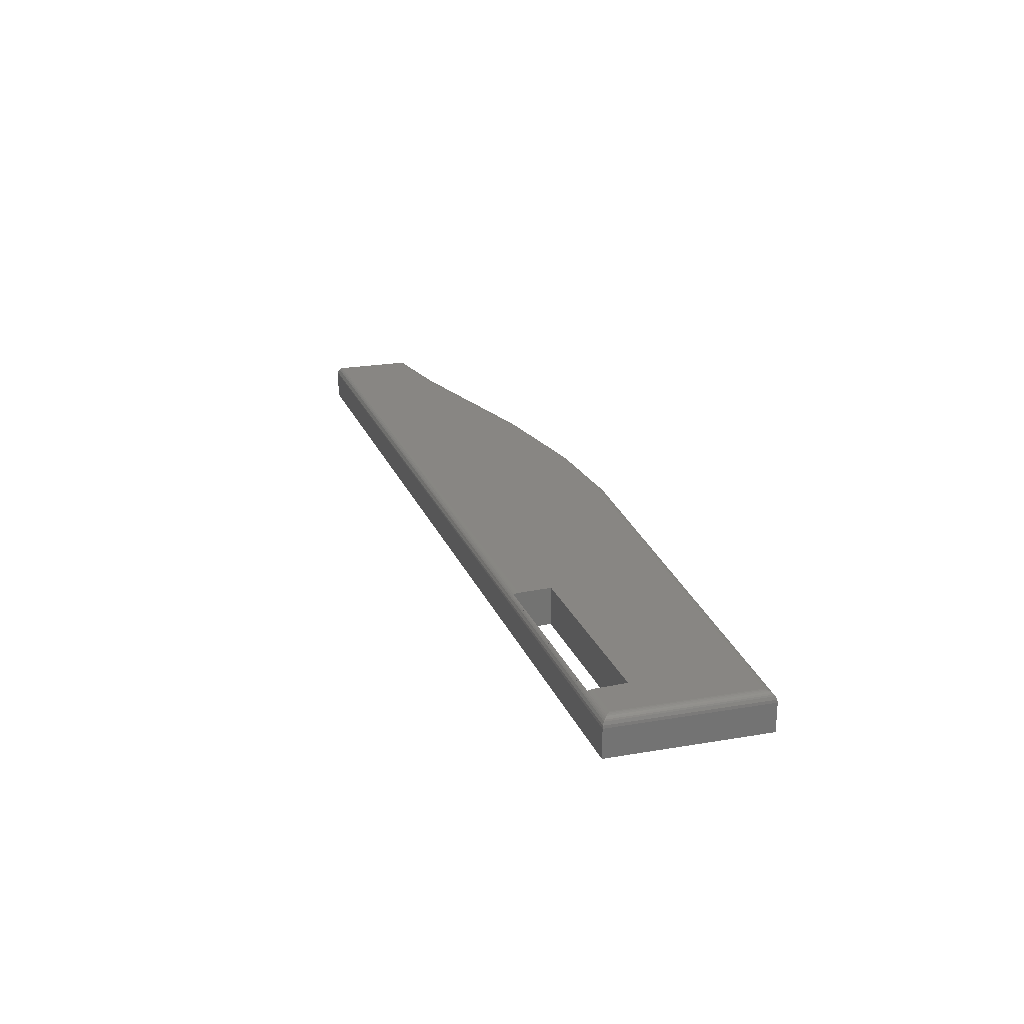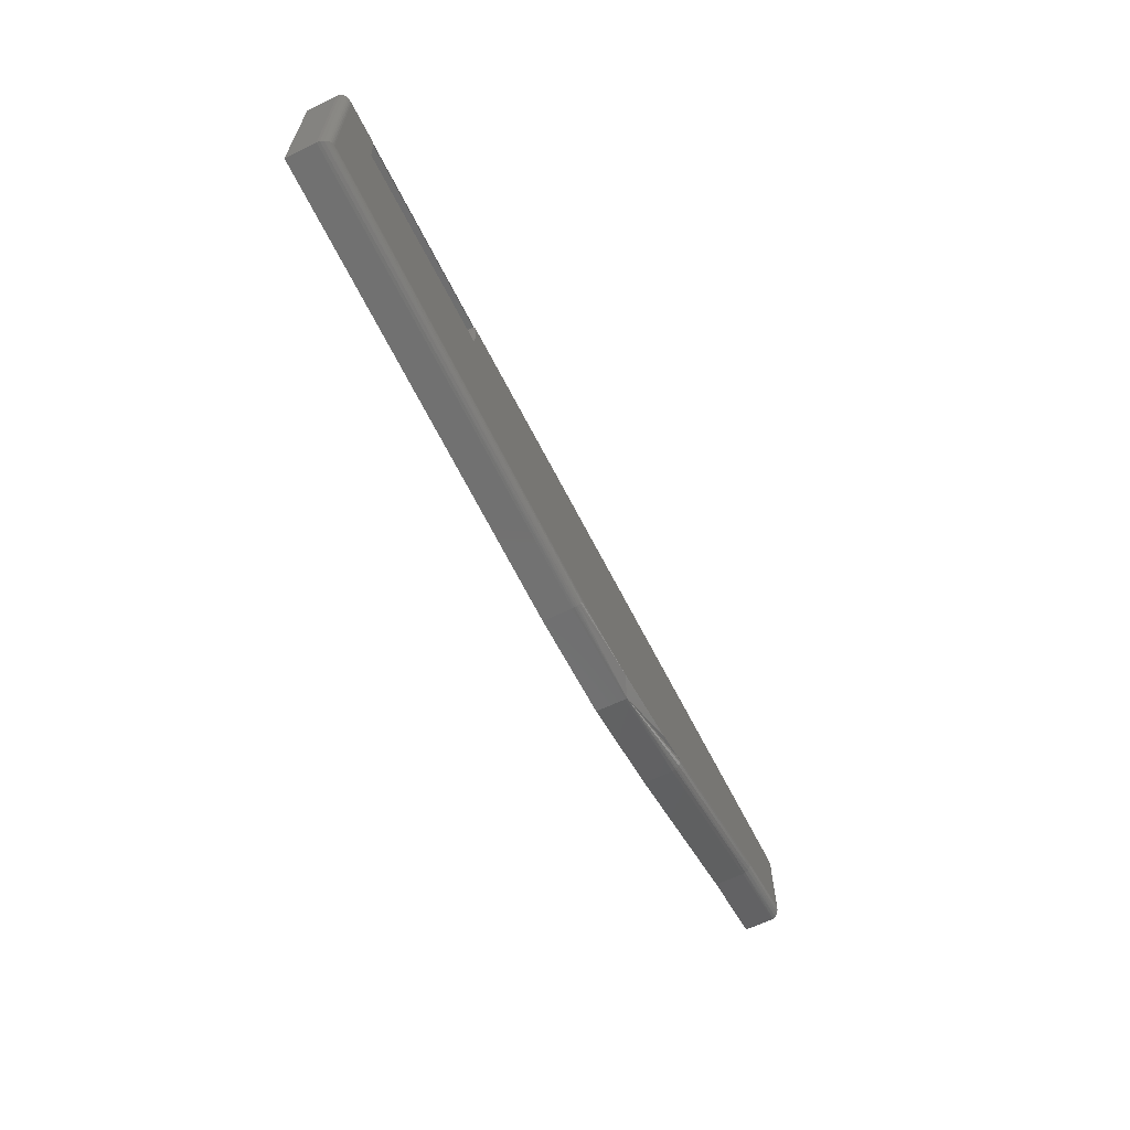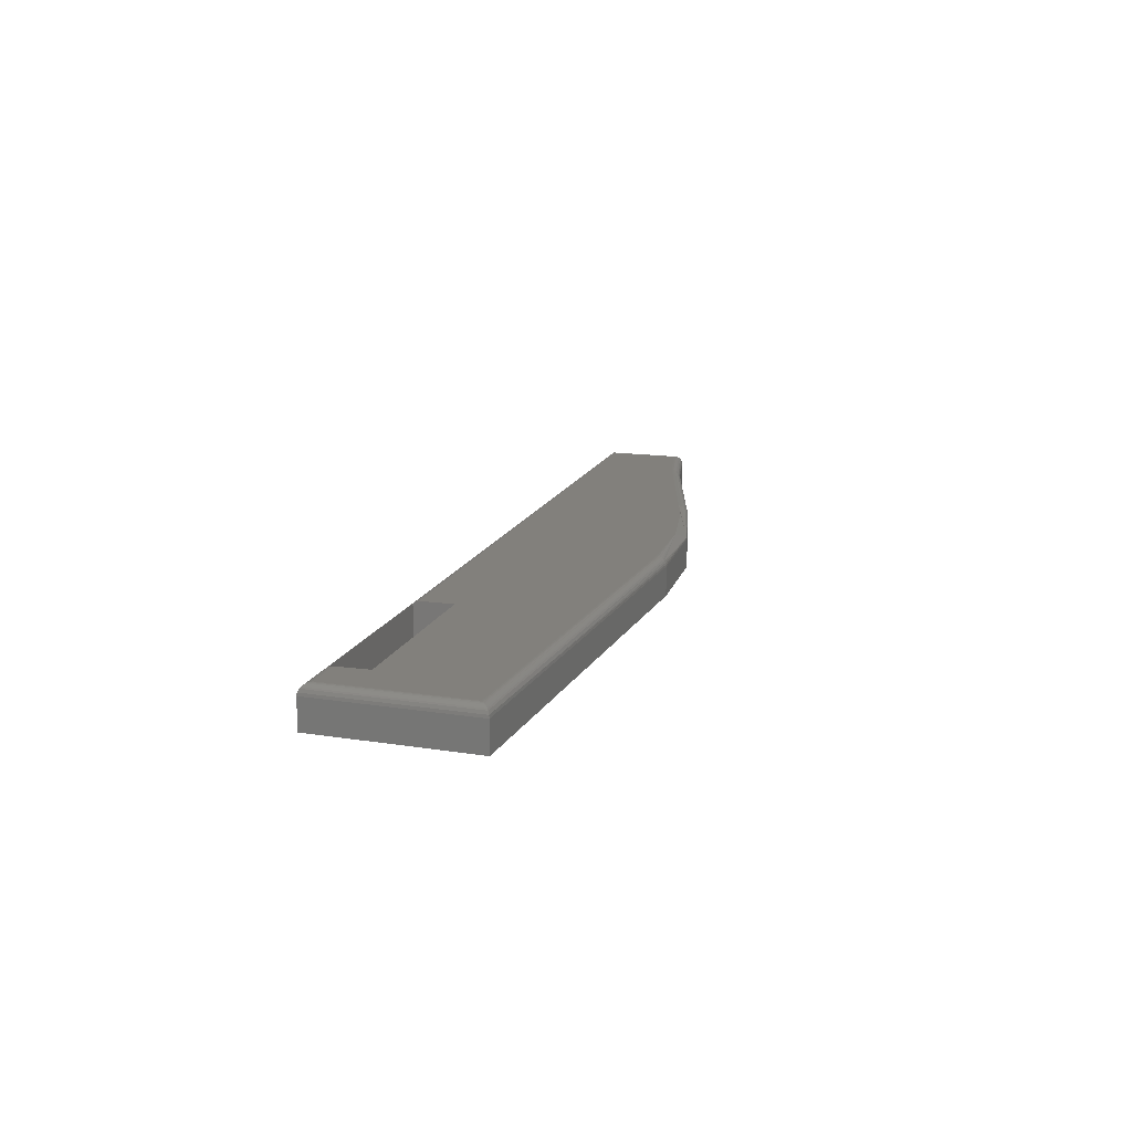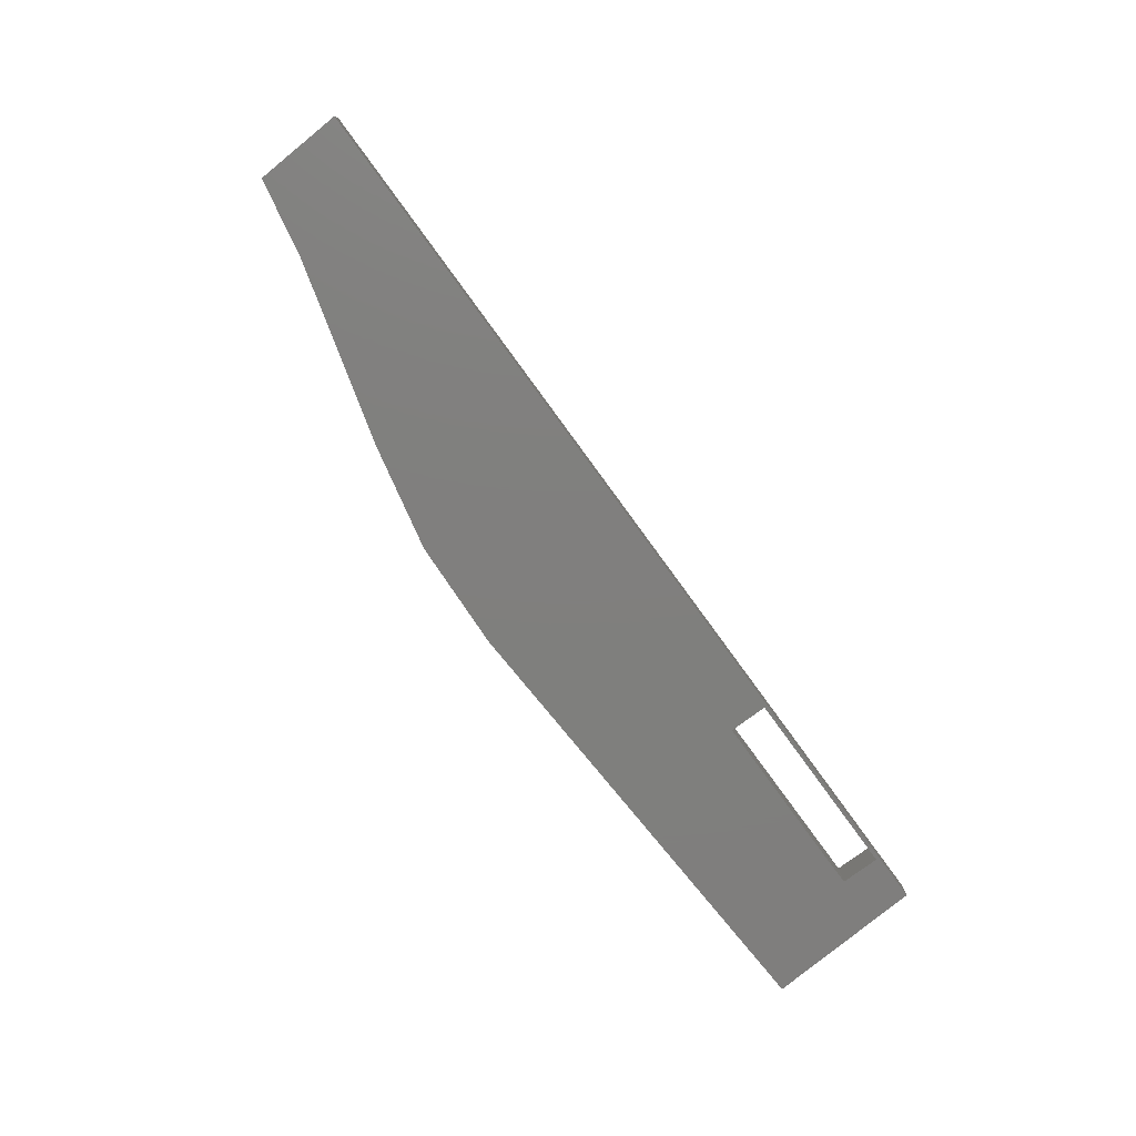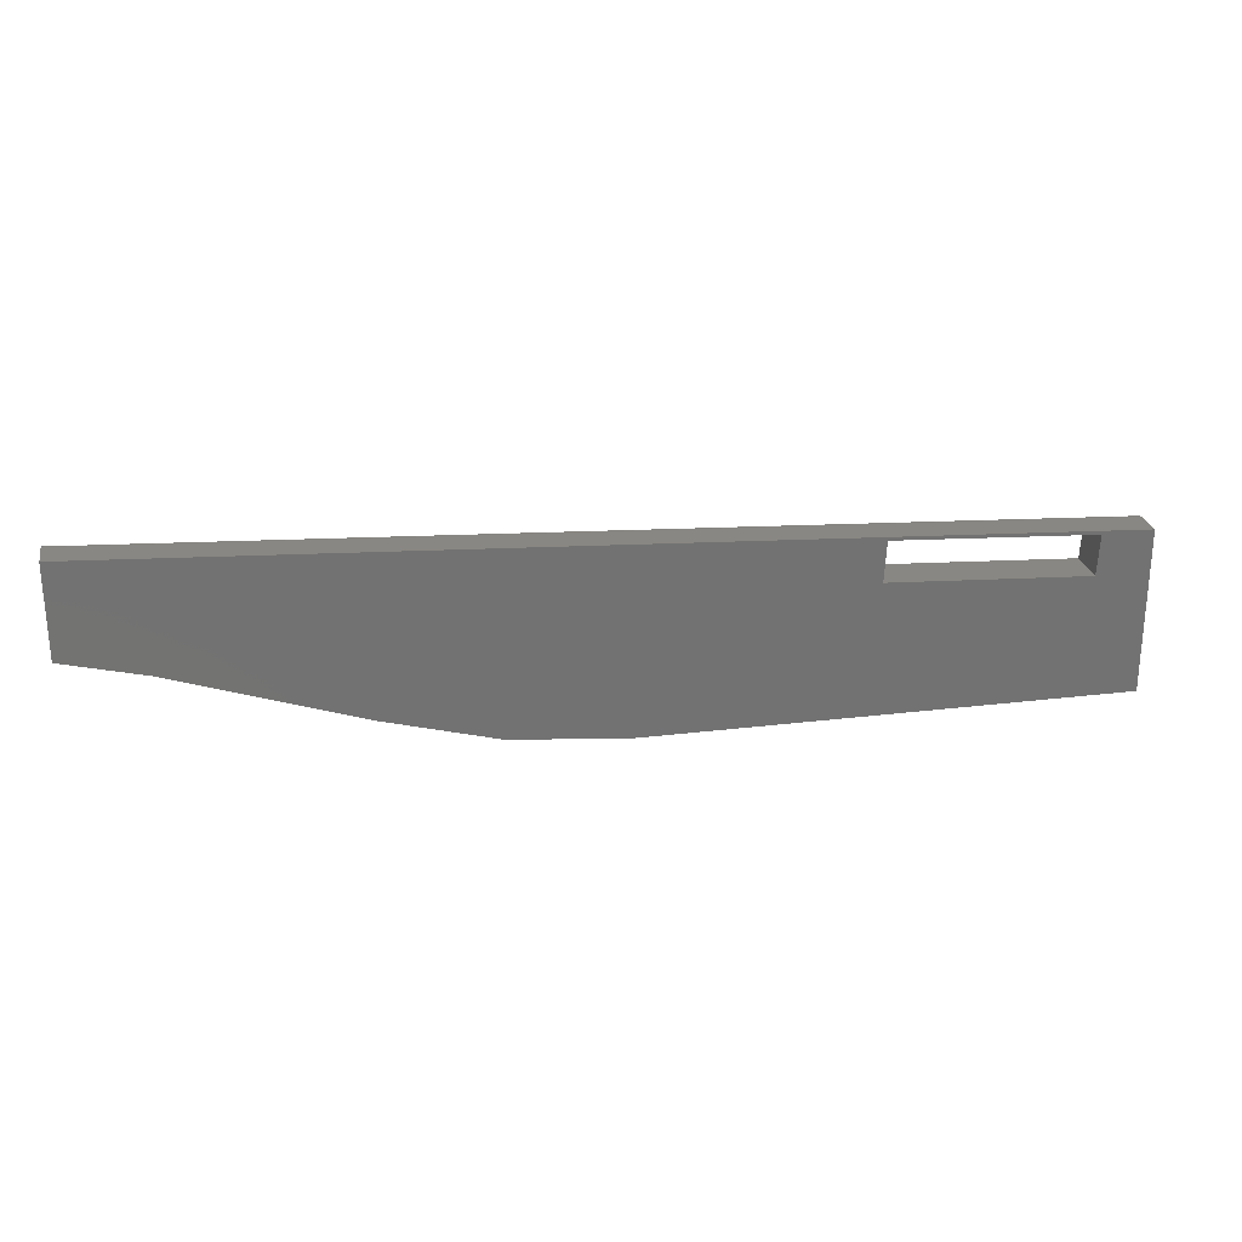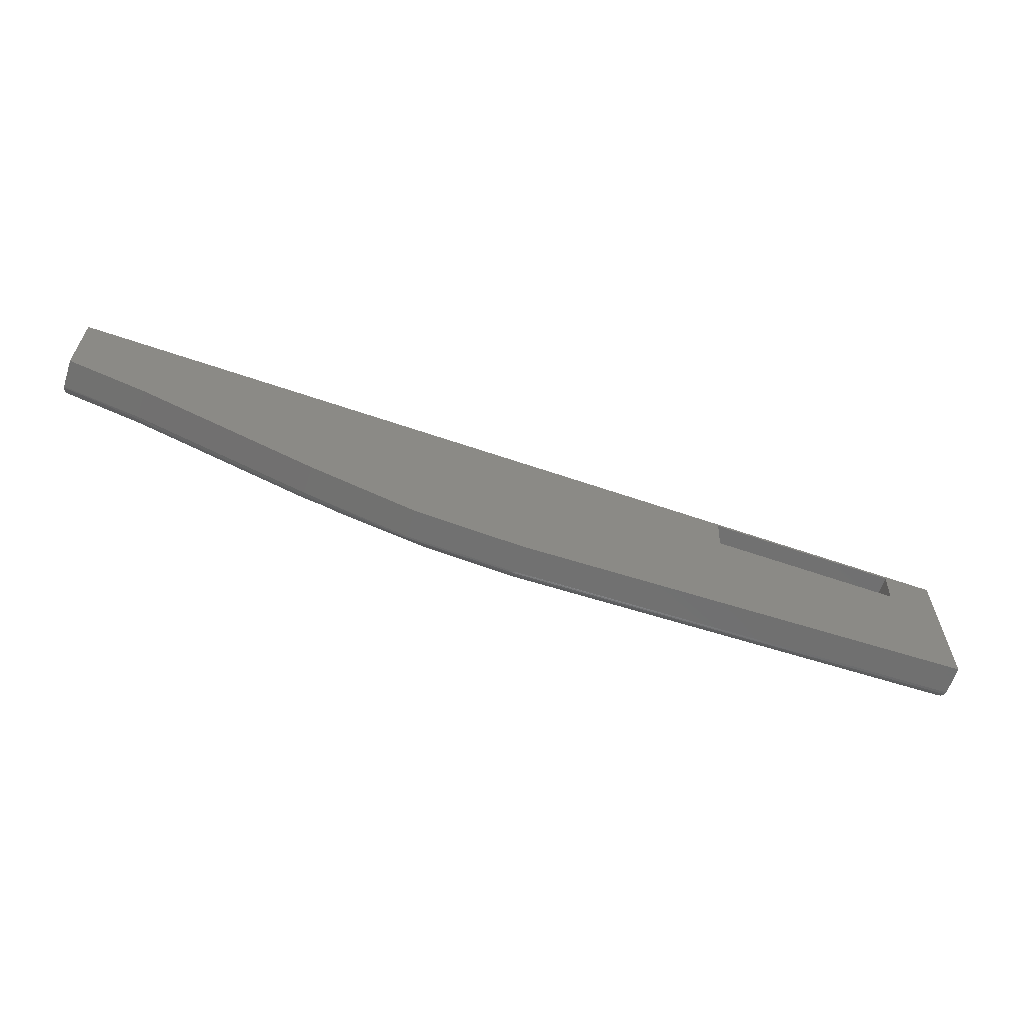
<metadata>
{"format":"stl","ext":"stl","renderer":"f3d","projection":"perspective","resolution":1024,"background":"white","views":[{"elev":24.0,"azim":74.2,"up":"+Y"},{"elev":-63.5,"azim":116.0,"up":"+Z"},{"elev":14.8,"azim":109.2,"up":"+Y"},{"elev":-79.2,"azim":-50.8,"up":"+Y"},{"elev":25.5,"azim":-11.1,"up":"+Z"},{"elev":-61.9,"azim":-17.9,"up":"+Z"}]}
</metadata>
<code>
# stl→obj: 92 verts, 183 faces
v -0.1953 -0.03125 0.1016
v -0.04071 -0.03125 0.09334
v -0.1953 6.245e-17 0.1016
v -0.04071 6.939e-17 0.09334
v -0.03906 -0.03125 0.1246
v -0.03906 -0.001827 0.1246
v -0.03912 -0.001046 0.1235
v -0.03919 -0.0004708 0.1222
v -0.03926 -0.0001186 0.1209
v -0.03933 8.033e-17 0.1196
v -0.1937 -0.03125 0.1328
v -0.1937 -0.0019 0.1328
v -0.1939 6.362e-17 0.1277
v -0.1939 -0.0001236 0.1291
v -0.1938 -0.0004904 0.1304
v -0.1937 -0.001089 0.1317
v 1.934e-18 -0.03125 0.1253
v -0.75 -0.03125 0.1648
v -5.801e-18 -0.03125 -0.0009868
v -0.75 -0.03125 0.09375
v -0.6868 -0.03125 0.07796
v -0.6632 -0.03125 0.07007
v -0.5447 -0.03125 0.03059
v -0.4593 -0.03125 0.007324
v -0.3711 -0.03125 -0.0009868
v -0.7422 1.206e-18 0.09985
v -0.7422 4.583e-18 0.1607
v -0.6844 6.818e-18 0.08541
v -0.007812 8.374e-17 0.1179
v -0.007812 7.757e-17 0.006826
v -0.371 3.725e-17 0.006825
v -0.4428 2.96e-17 0.01251
v -0.5131 2.267e-17 0.02828
v -0.5422 1.998e-17 0.03797
v -0.6609 8.991e-18 0.07755
v -0.00657 -9.942e-05 0.1191
v -0.7465 -0.001315 0.1611
v -0.7475 -0.002096 0.1622
v -0.7454 -0.0007061 0.16
v -0.005364 -0.0003935 0.1202
v -0.003158 -0.001538 0.1223
v -0.002213 -0.002365 0.1232
v -0.7484 -0.00303 0.1631
v -0.00141 -0.003336 0.124
v -0.7491 -0.004093 0.1638
v -0.7499 -0.006477 0.1647
v -0.743 -0.0004096 0.1591
v -0.004219 -0.0008757 0.1213
v -0.75 -0.007812 0.1648
v 1.138e-16 -0.007812 0.1253
v -0.000319 -0.005603 0.125
v -0.75 -0.007812 0.09375
v -4.934e-18 -0.007812 -0.0009868
v -0.3711 -0.007812 -0.0009868
v -0.4593 -0.007812 0.007324
v -0.5447 -0.007812 0.03059
v -0.6632 -0.007812 0.07007
v -0.6868 -0.007812 0.07796
v -0.371 -0.0001501 0.005301
v -0.371 -0.0005947 0.003836
v -0.371 -0.001317 0.002485
v -0.371 -0.002288 0.001301
v -0.371 -0.003472 0.0003298
v -0.4593 -0.006288 0.007483
v -0.371 -0.004823 -0.0003922
v -0.3711 -0.006288 -0.0008367
v -0.5446 -0.00514 0.03104
v -0.5444 -0.003906 0.03158
v -0.5438 -0.001828 0.03323
v -0.543 -0.0004711 0.03544
v -0.006567 -9.925e-05 0.005584
v -0.005364 -0.0003935 0.004378
v -0.004218 -0.0008761 0.003231
v -0.003156 -0.001539 0.00217
v -0.0003152 -0.005616 -0.0006717
v -0.00221 -0.002368 0.001223
v -0.001405 -0.003342 0.0004186
v -0.6617 -0.0004709 0.07499
v -0.6624 -0.001827 0.07274
v -0.6629 -0.003906 0.07107
v -0.663 -0.00514 0.07052
v -0.6849 -0.0001796 0.08382
v -0.6867 -0.005665 0.07825
v -0.6864 -0.00316 0.07943
v -0.6857 -0.001251 0.08137
v -0.7499 -0.006778 0.0938
v -0.7446 -0.000394 0.09794
v -0.7458 -0.0008747 0.09705
v -0.7468 -0.001533 0.09622
v -0.7478 -0.002354 0.09549
v -0.7492 -0.004396 0.09436
v -0.7434 -0.0001001 0.09887
f 1 2 3
f 3 2 4
f 2 5 6
f 2 6 7
f 2 7 8
f 2 8 9
f 2 9 10
f 2 10 4
f 5 11 6
f 6 11 12
f 1 3 13
f 1 13 14
f 1 14 15
f 1 15 16
f 1 16 12
f 1 12 11
f 17 18 11
f 17 11 5
f 17 5 2
f 17 2 19
f 1 11 18
f 1 18 20
f 1 20 21
f 1 21 22
f 1 22 23
f 1 23 24
f 1 24 25
f 1 25 19
f 1 19 2
f 26 27 13
f 26 13 3
f 26 3 4
f 26 4 28
f 4 10 29
f 4 29 30
f 4 30 31
f 4 31 32
f 4 32 33
f 4 33 34
f 4 34 35
f 4 35 28
f 29 9 36
f 29 10 9
f 12 37 38
f 12 39 37
f 9 8 36
f 36 8 40
f 40 8 7
f 41 38 42
f 42 38 43
f 43 44 42
f 43 45 46
f 44 43 46
f 27 47 39
f 27 39 12
f 27 12 16
f 27 16 15
f 27 15 14
f 27 14 13
f 48 40 7
f 48 7 6
f 48 6 12
f 48 12 38
f 48 38 41
f 49 50 46
f 46 50 51
f 46 51 44
f 18 49 20
f 20 49 52
f 17 50 18
f 18 50 49
f 19 53 17
f 17 53 50
f 25 54 19
f 19 54 53
f 54 25 55
f 55 25 24
f 55 24 56
f 56 24 23
f 22 57 23
f 23 57 56
f 21 58 22
f 22 58 57
f 20 52 21
f 21 52 58
f 32 31 59
f 32 59 60
f 32 60 61
f 32 61 62
f 32 62 63
f 32 63 64
f 32 64 33
f 64 63 65
f 64 65 66
f 64 66 54
f 64 54 55
f 64 55 56
f 64 56 67
f 64 67 68
f 64 68 69
f 64 69 70
f 64 70 34
f 64 34 33
f 31 71 59
f 31 30 71
f 59 71 72
f 59 72 73
f 59 73 60
f 60 73 74
f 60 74 61
f 63 75 65
f 61 74 62
f 62 74 76
f 62 76 63
f 63 76 77
f 63 77 75
f 53 54 75
f 75 54 66
f 75 66 65
f 35 34 78
f 78 34 70
f 78 70 79
f 79 70 69
f 79 69 80
f 80 69 68
f 80 68 81
f 81 68 67
f 81 67 57
f 57 67 56
f 35 82 28
f 57 58 81
f 81 58 83
f 81 83 80
f 80 83 84
f 80 84 79
f 79 84 85
f 79 85 78
f 78 85 82
f 78 82 35
f 58 86 83
f 58 52 86
f 82 85 87
f 87 85 88
f 85 89 88
f 89 85 84
f 84 90 89
f 90 84 91
f 91 84 83
f 91 83 86
f 26 28 92
f 92 28 82
f 92 82 87
f 26 87 47
f 26 92 87
f 47 87 39
f 39 87 88
f 39 88 89
f 39 89 37
f 37 89 90
f 37 90 38
f 43 38 90
f 90 91 43
f 52 49 86
f 86 49 46
f 86 46 91
f 91 46 45
f 91 45 43
f 30 36 71
f 30 29 36
f 36 40 71
f 71 40 72
f 40 48 72
f 72 48 73
f 48 41 73
f 73 41 74
f 41 42 74
f 74 42 76
f 42 44 76
f 76 44 77
f 44 51 77
f 50 53 51
f 51 53 75
f 51 75 77

</code>
